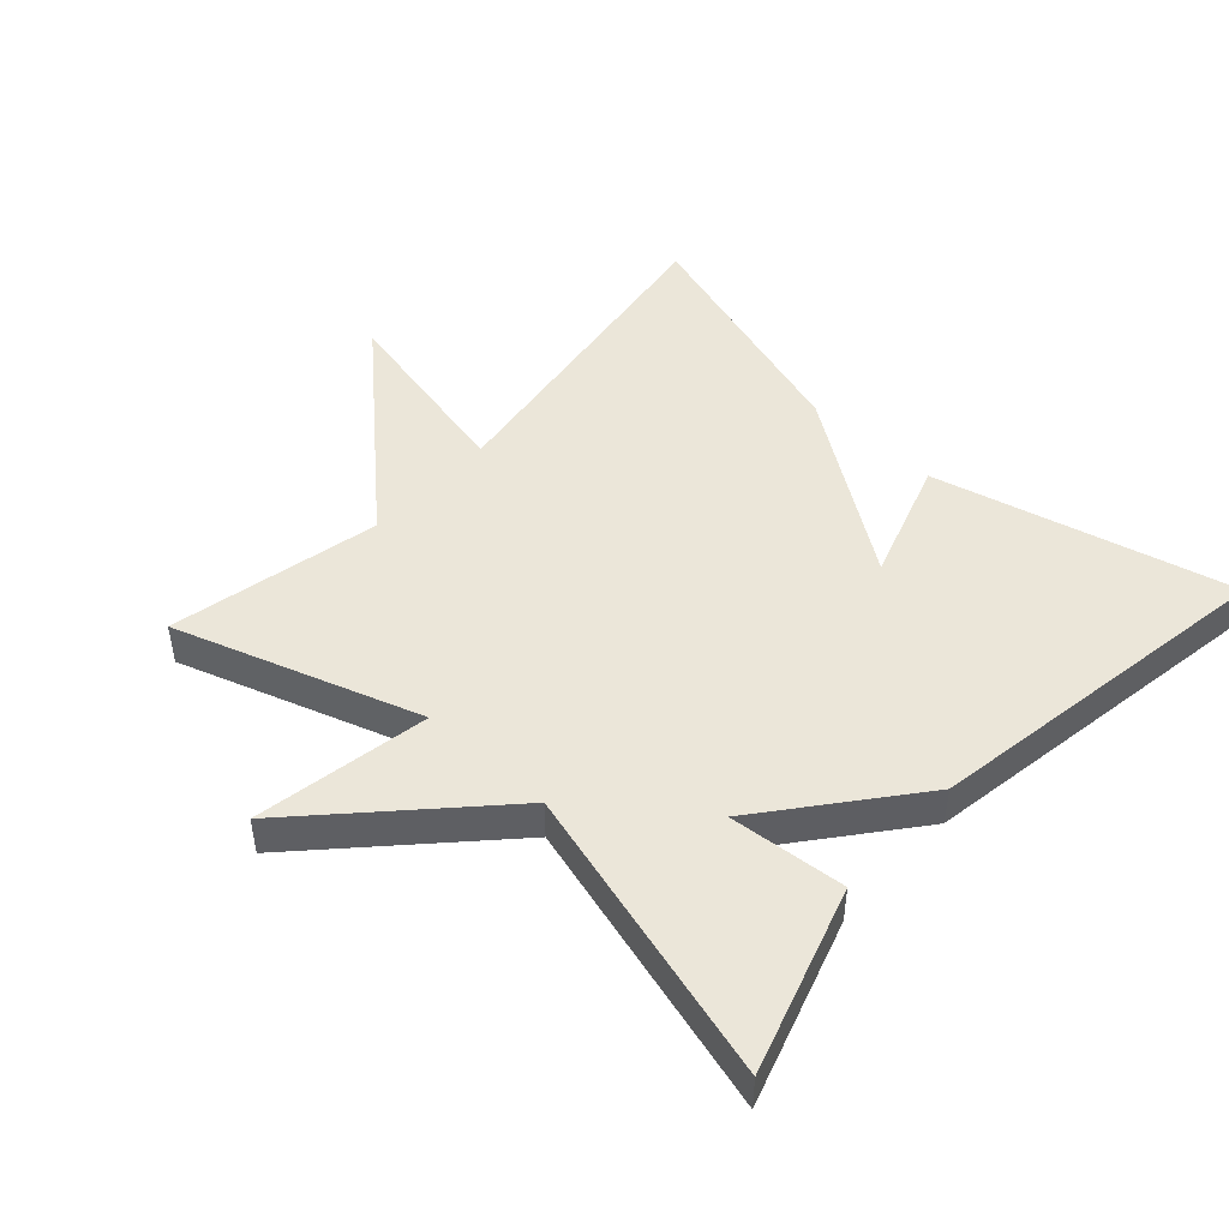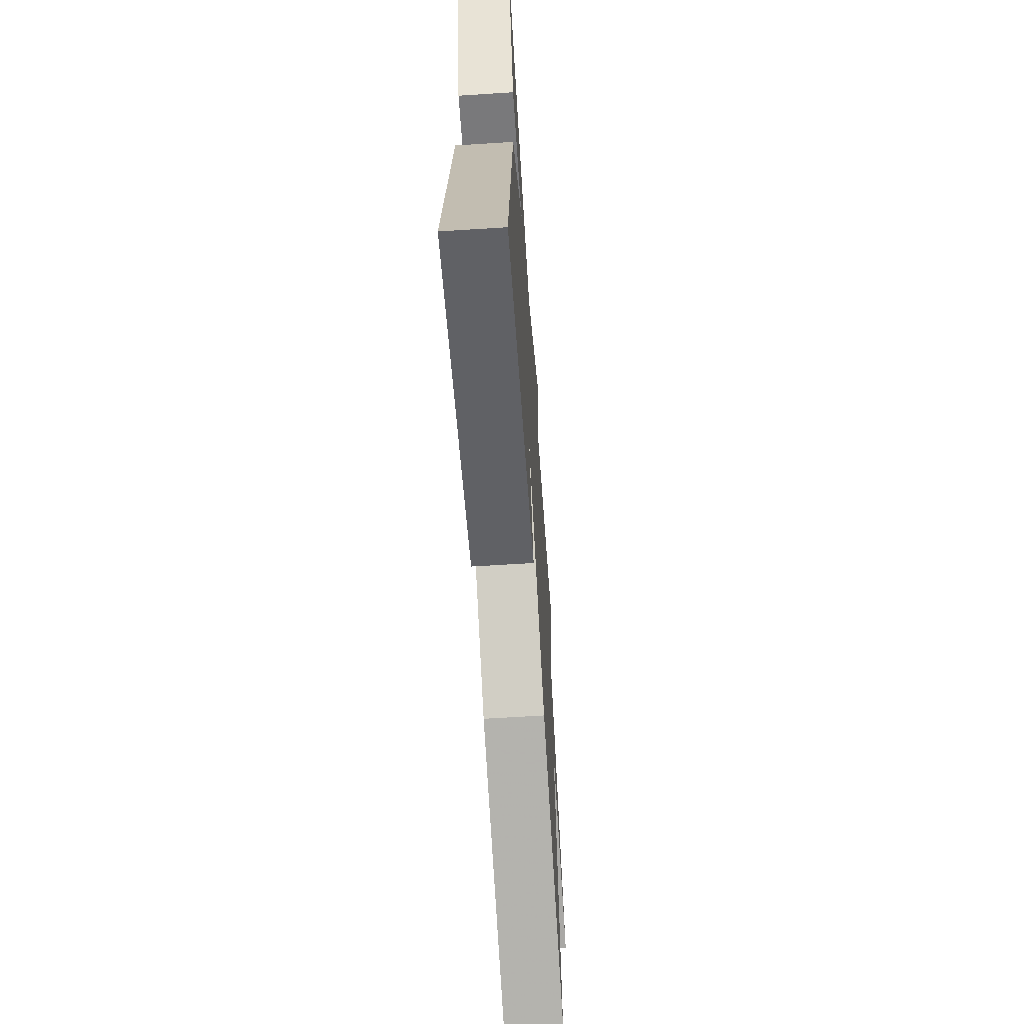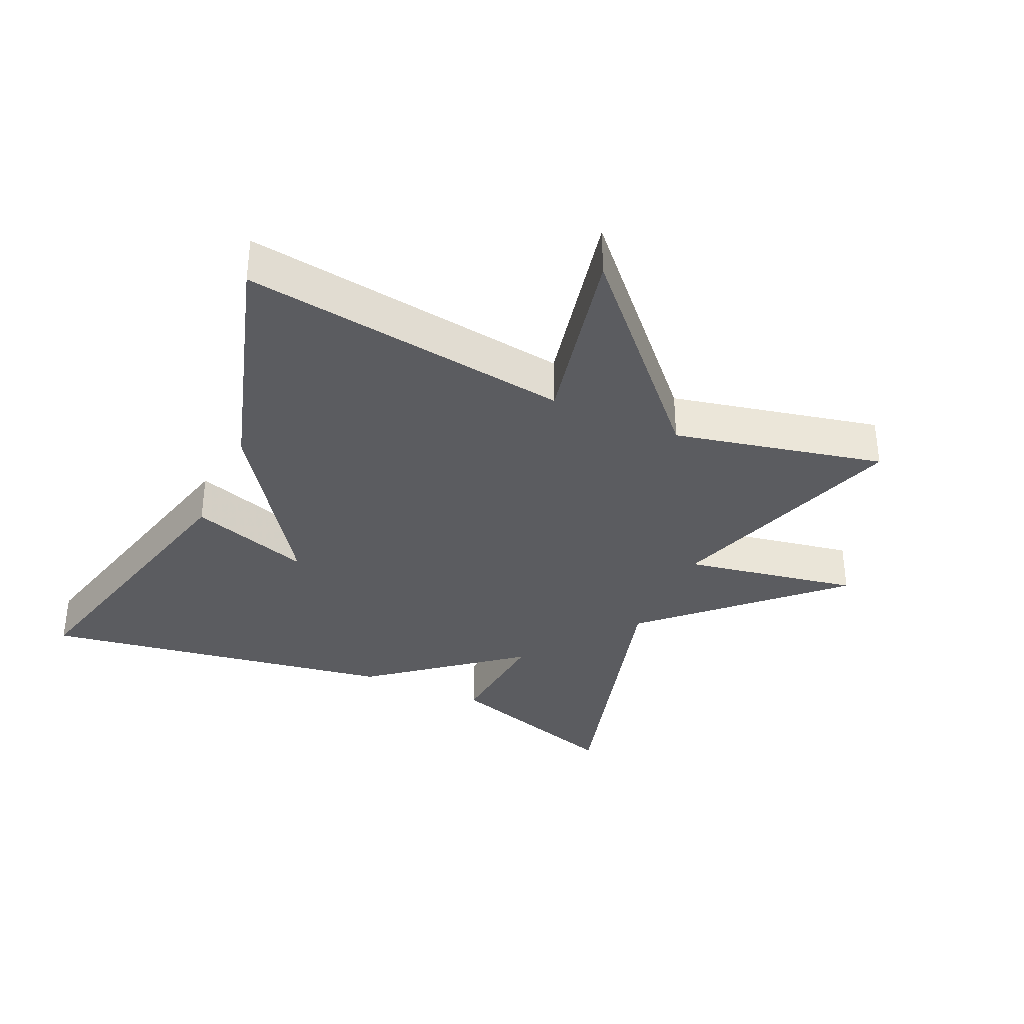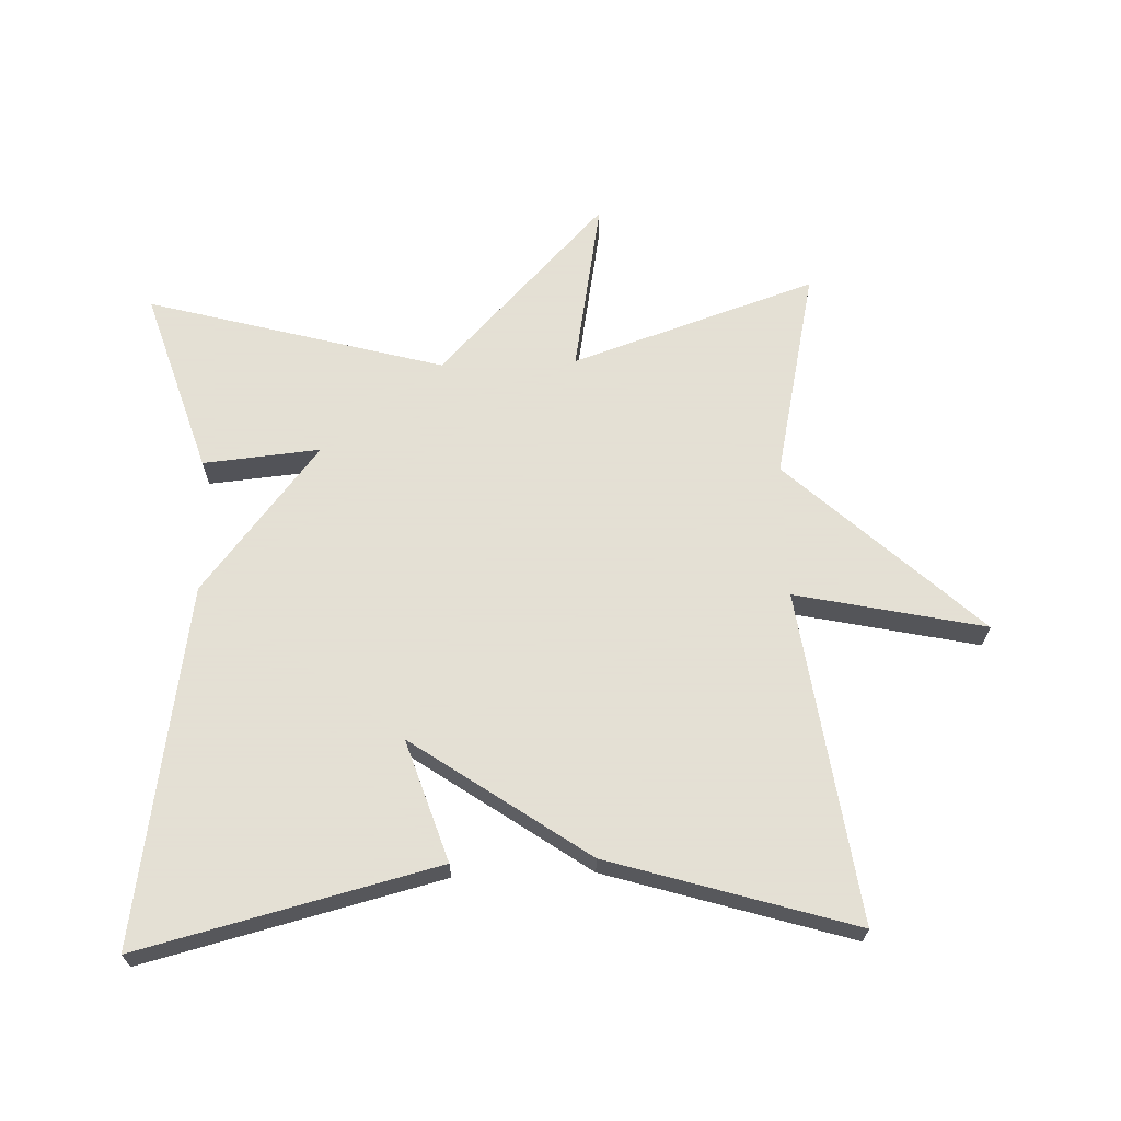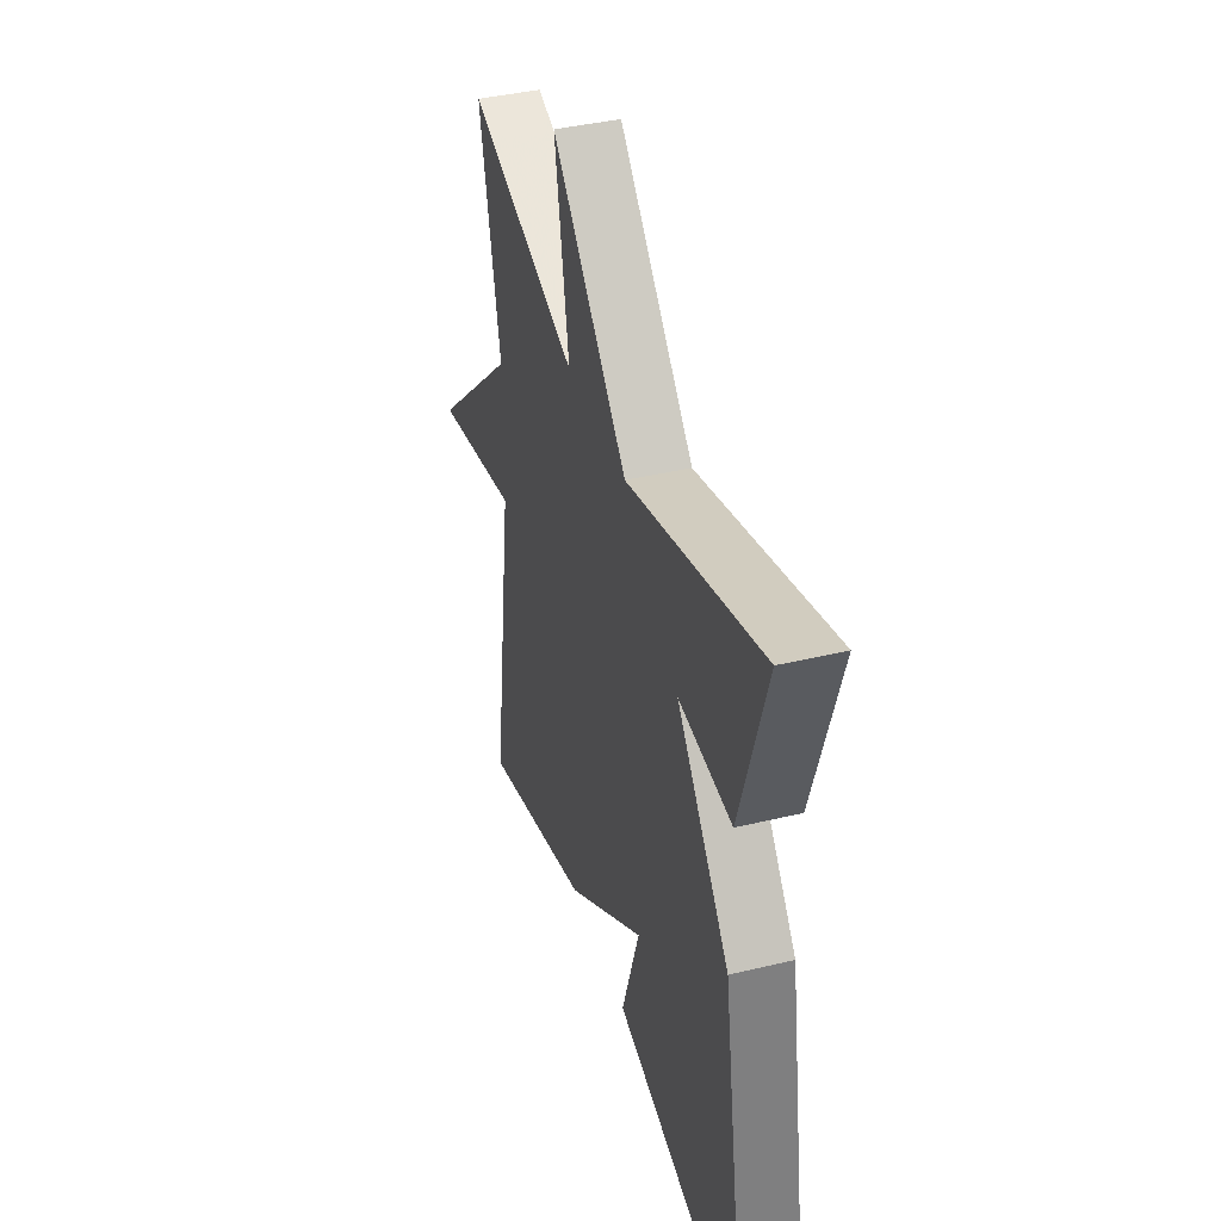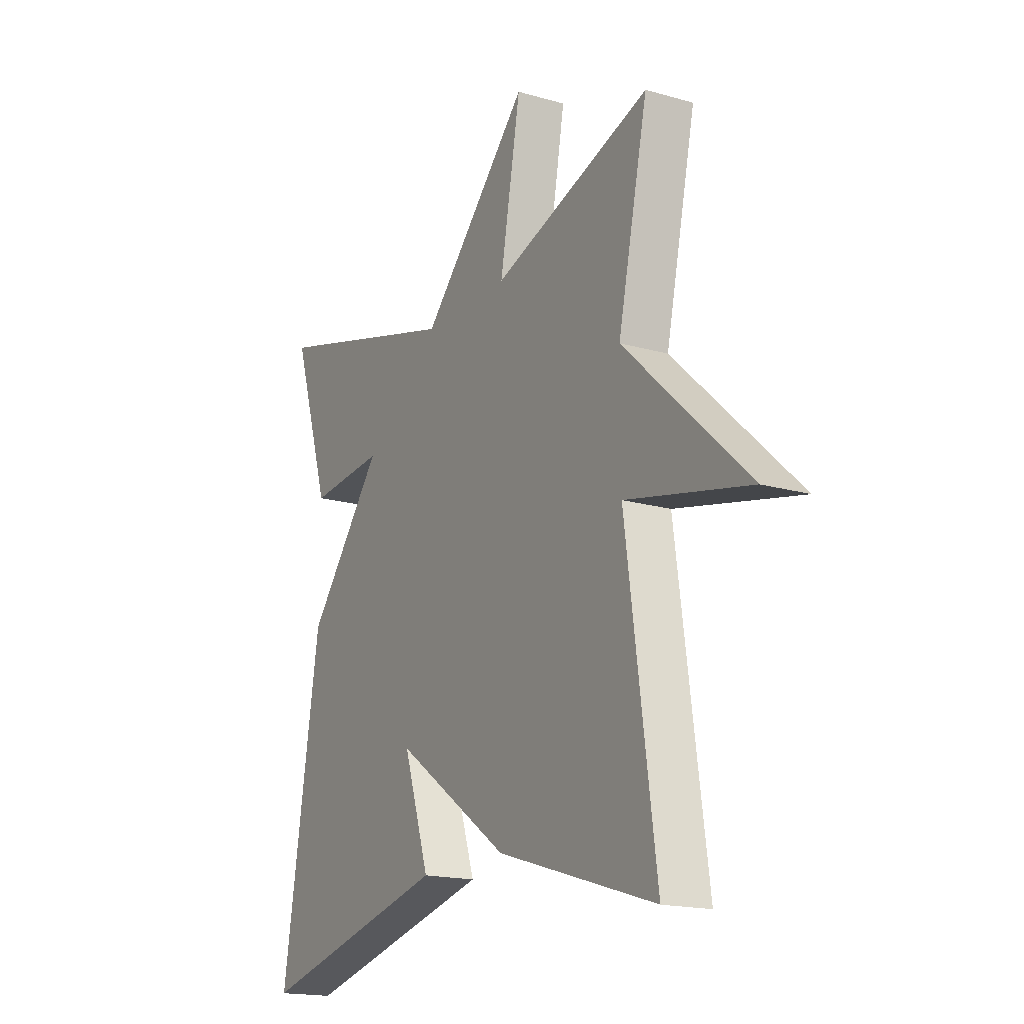
<metadata>
{"format":"obj","ext":"obj","renderer":"f3d","projection":"perspective","resolution":1024,"background":"white","views":[{"elev":47.9,"azim":42.4,"up":"+Y"},{"elev":-63.1,"azim":93.7,"up":"+Z"},{"elev":-35.1,"azim":-114.3,"up":"+Y"},{"elev":66.2,"azim":178.0,"up":"+Y"},{"elev":39.8,"azim":73.4,"up":"+Z"},{"elev":-17.5,"azim":-119.6,"up":"+Z"}]}
</metadata>
<code>
v -0.5 0.07 0.5
v -0.139 0.07 0.379
v -0.186 0.07 0.638
v 0.061 0.07 0.379
v 0.5 0.07 0.5
v 0.414 0.07 0.228
v 0.241 0.07 0.244
v 0.414 0.07 0.028
v 0.5 0.07 -0.5
v 0.061 0.07 -0.39
v 0.12 0.07 -0.21
v -0.139 0.07 -0.39
v -0.5 0.07 -0.5
v -0.432 0.07 -0.011
v -0.712 0.07 -0.071
v -0.432 0.07 0.189
v -0.5 0 0.5
v -0.139 0 0.379
v -0.186 0 0.638
v 0.061 0 0.379
v 0.5 0 0.5
v 0.414 0 0.228
v 0.241 0 0.244
v 0.414 0 0.028
v 0.5 0 -0.5
v 0.061 0 -0.39
v 0.12 0 -0.21
v -0.139 0 -0.39
v -0.5 0 -0.5
v -0.432 0 -0.011
v -0.712 0 -0.071
v -0.432 0 0.189
f 14 15 16
f 11 12 13 14
f 11 14 16
f 8 9 10 11
f 16 1 2
f 11 16 2
f 8 11 2
f 7 8 2
f 4 5 6 7
f 2 3 4
f 2 4 7
f 32 31 30
f 30 29 28 27
f 32 30 27
f 27 26 25 24
f 18 17 32
f 18 32 27
f 18 27 24
f 18 24 23
f 23 22 21 20
f 20 19 18
f 23 20 18
f 1 17 18 2
f 2 18 19 3
f 3 19 20 4
f 4 20 21 5
f 5 21 22 6
f 6 22 23 7
f 7 23 24 8
f 8 24 25 9
f 9 25 26 10
f 10 26 27 11
f 11 27 28 12
f 12 28 29 13
f 13 29 30 14
f 14 30 31 15
f 15 31 32 16
f 16 32 17 1

</code>
